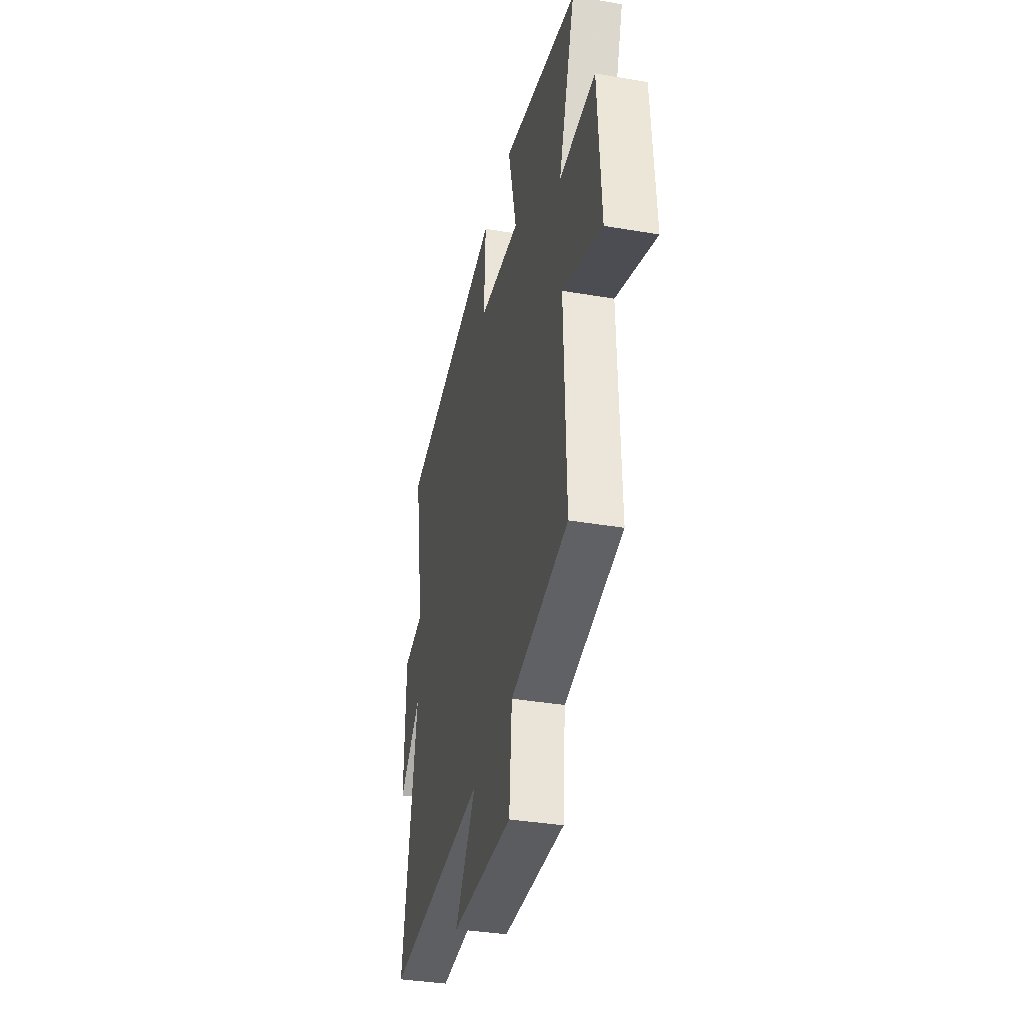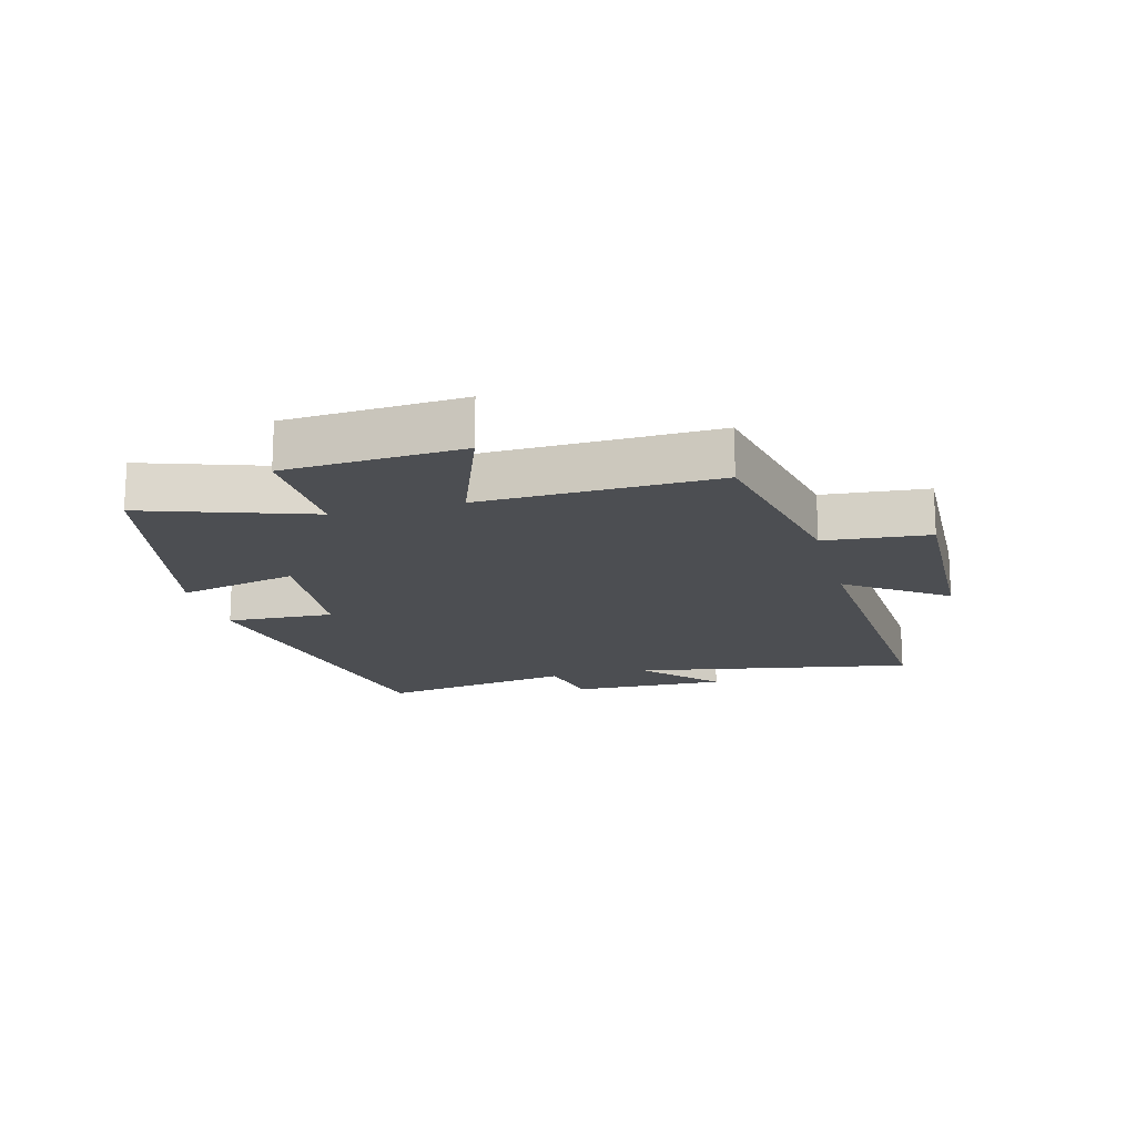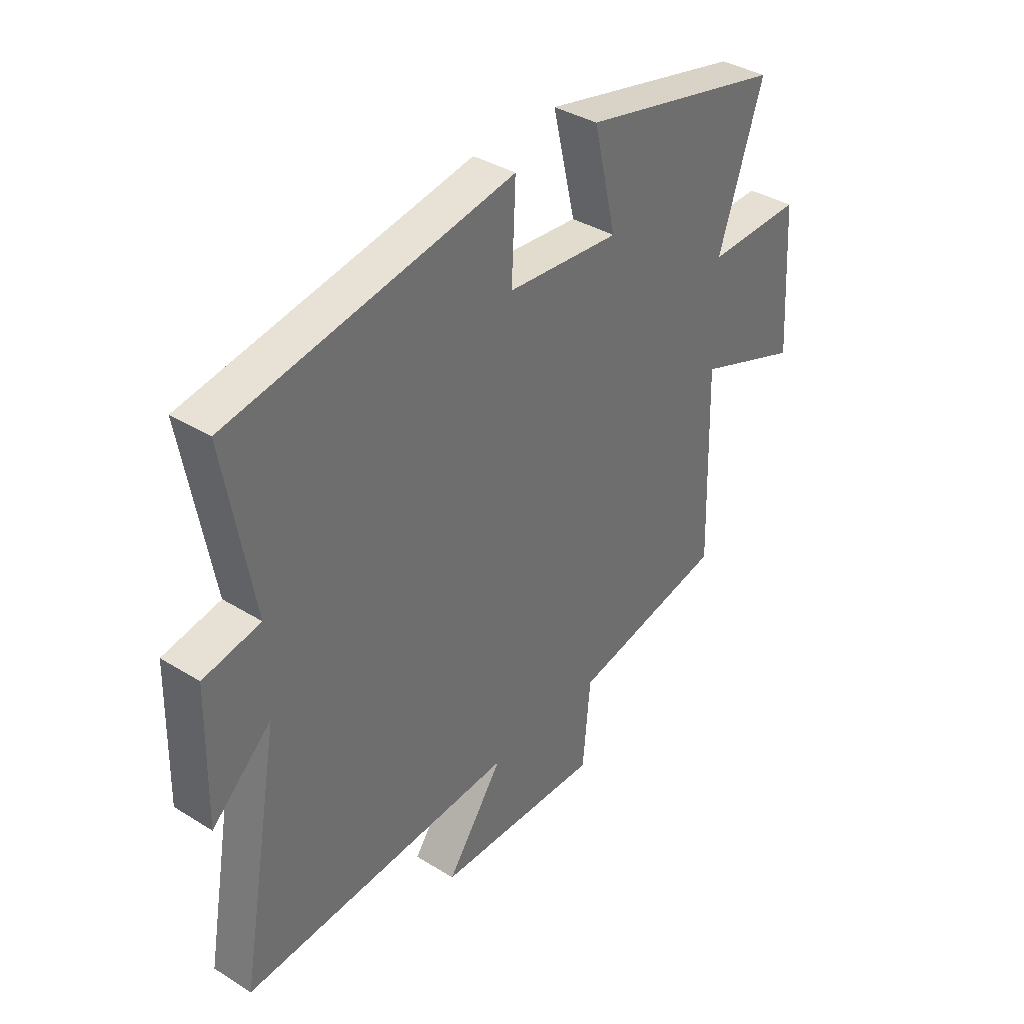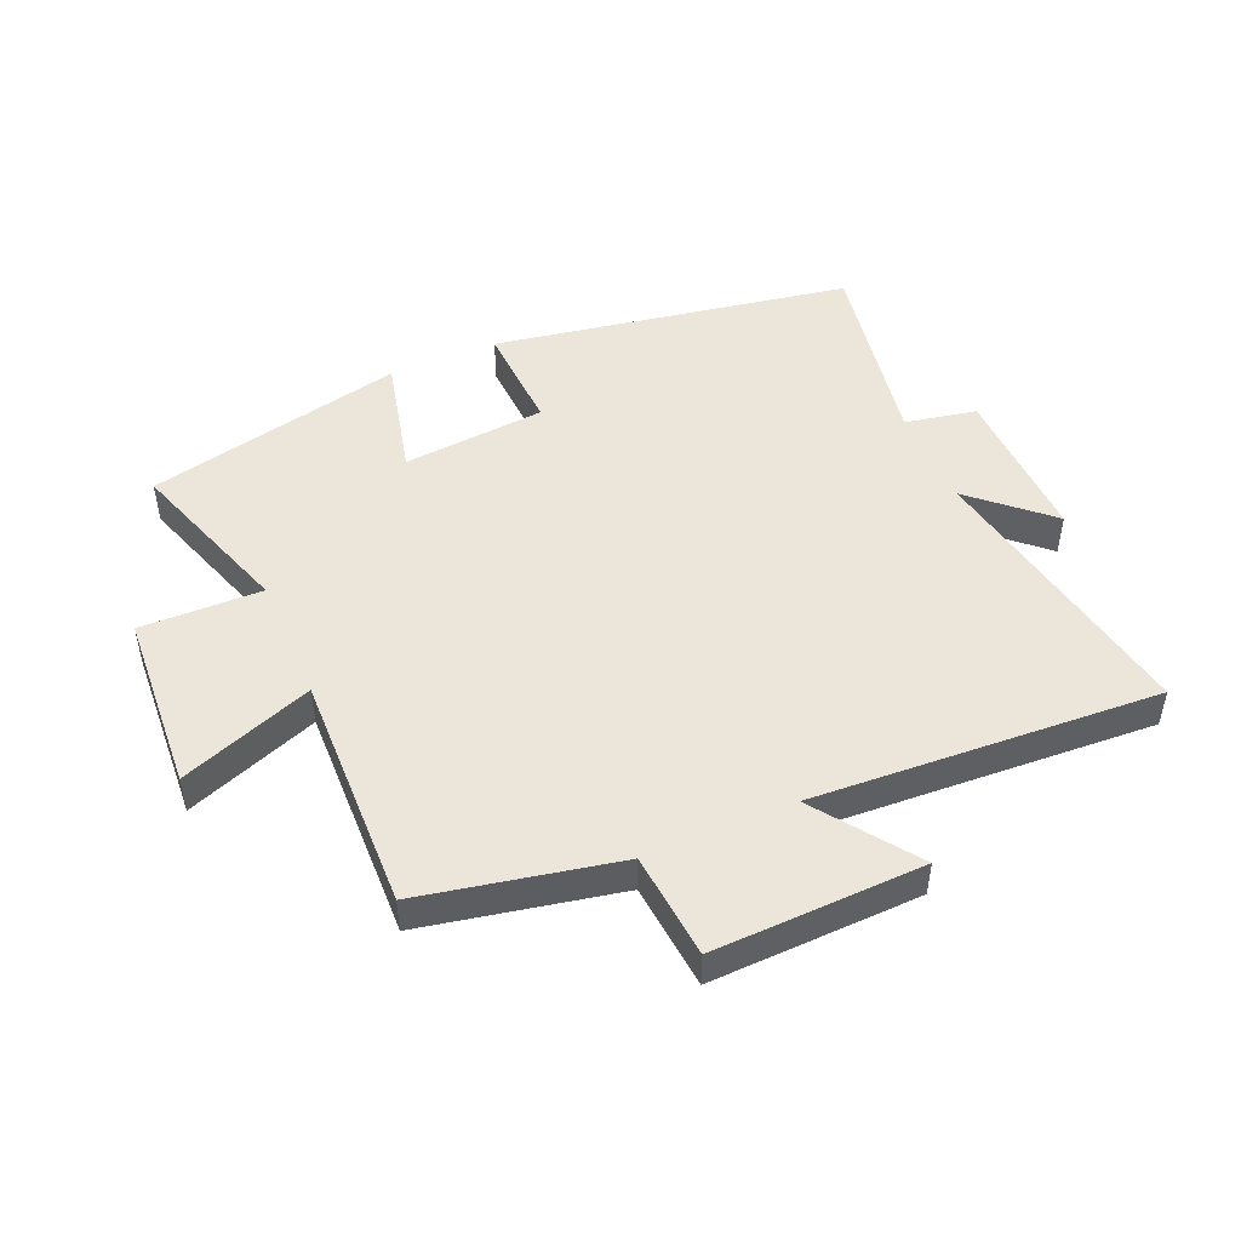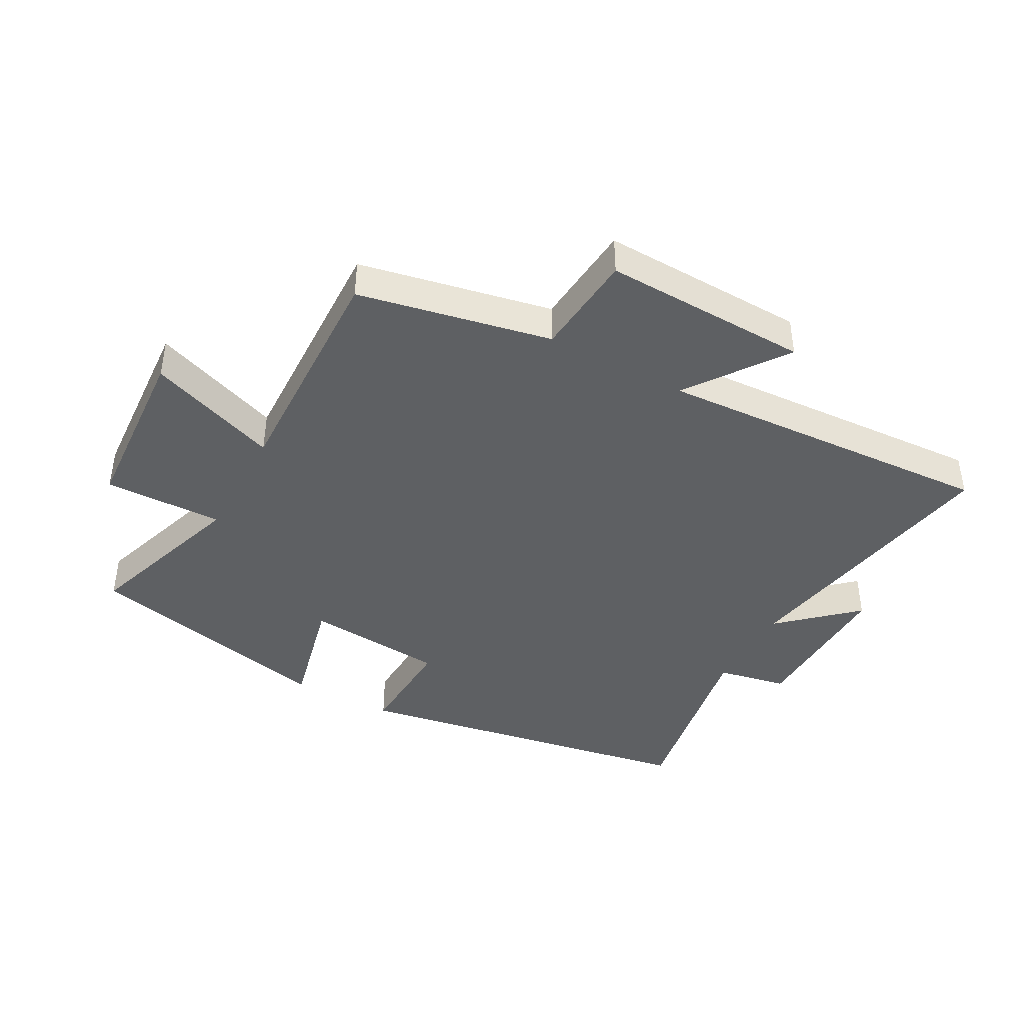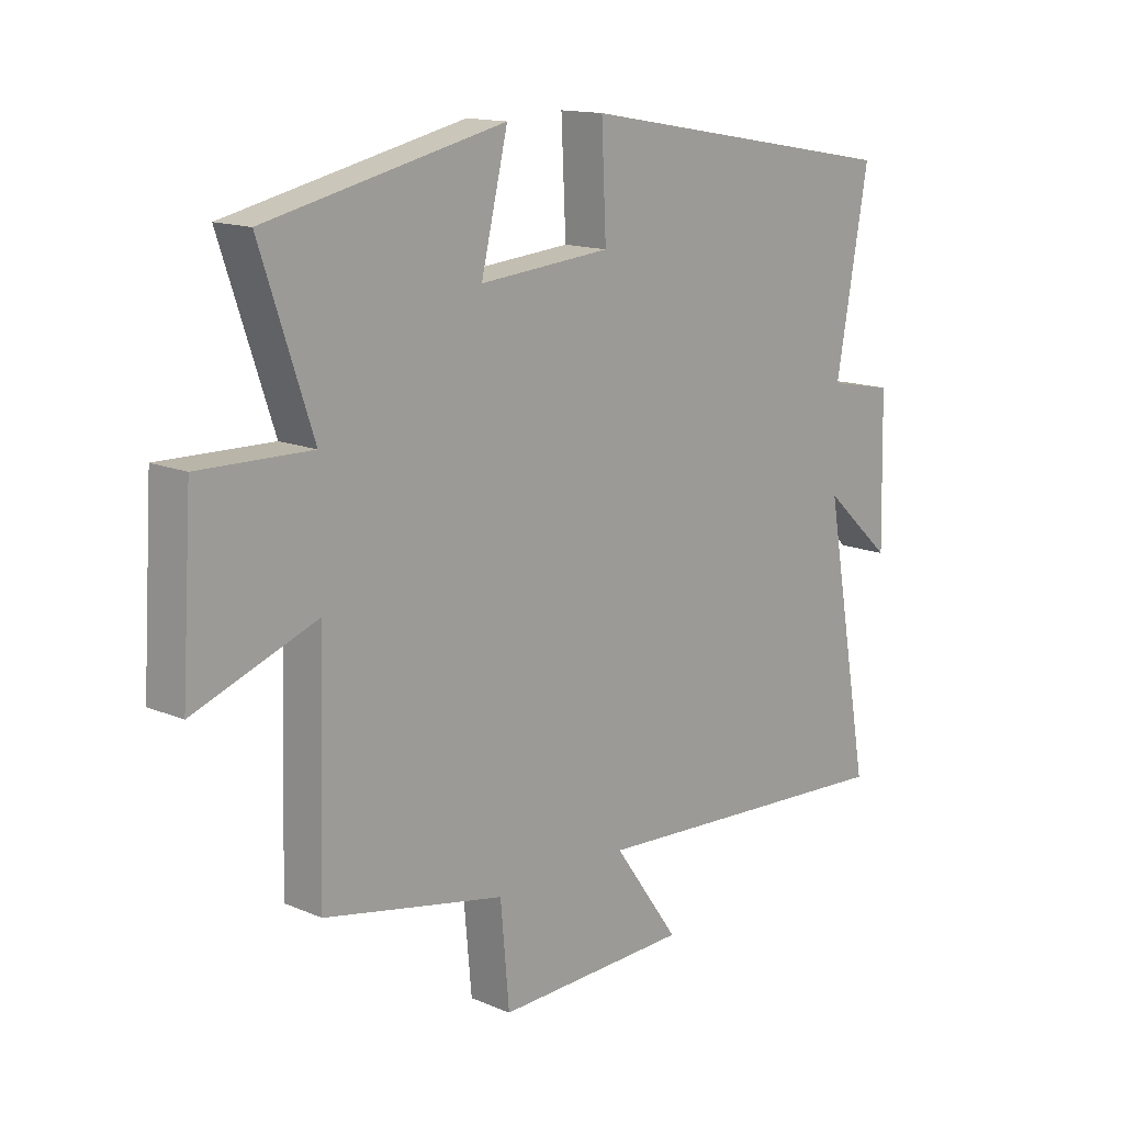
<metadata>
{"format":"obj","ext":"obj","renderer":"f3d","projection":"perspective","resolution":1024,"background":"white","views":[{"elev":-36.4,"azim":77.4,"up":"+Z"},{"elev":-16.5,"azim":104.9,"up":"+Y"},{"elev":37.3,"azim":-51.5,"up":"+Z"},{"elev":48.5,"azim":156.6,"up":"+Y"},{"elev":-42.2,"azim":151.4,"up":"+Y"},{"elev":14.3,"azim":132.9,"up":"+Z"}]}
</metadata>
<code>
v 0.589 0.07 0.408
v 0.5 0.07 0.142
v 0.692 0.07 0.146
v 0.71 0.07 -0.138
v 0.5 0.07 -0.06
v 0.511 0.07 -0.437
v 0.201 0.07 -0.5
v 0.186 0.07 -0.668
v -0.146 0.07 -0.658
v -0.033 0.07 -0.5
v -0.581 0.07 -0.532
v -0.5 0.07 -0.08
v -0.619 0.07 -0.188
v -0.613 0.07 0.064
v -0.5 0.07 0.086
v -0.556 0.07 0.401
v 0.009 0.07 0.5
v 0.001 0.07 0.327
v 0.227 0.07 0.307
v 0.181 0.07 0.5
v 0.589 0 0.408
v 0.5 0 0.142
v 0.692 0 0.146
v 0.71 0 -0.138
v 0.5 0 -0.06
v 0.511 0 -0.437
v 0.201 0 -0.5
v 0.186 0 -0.668
v -0.146 0 -0.658
v -0.033 0 -0.5
v -0.581 0 -0.532
v -0.5 0 -0.08
v -0.619 0 -0.188
v -0.613 0 0.064
v -0.5 0 0.086
v -0.556 0 0.401
v 0.009 0 0.5
v 0.001 0 0.327
v 0.227 0 0.307
v 0.181 0 0.5
f 19 20 1 2
f 18 19 2
f 15 16 17 18
f 15 18 2
f 12 13 14 15
f 12 15 2 3
f 10 11 12 3
f 7 8 9 10
f 5 6 7 10
f 5 10 3
f 3 4 5
f 22 21 40 39
f 22 39 38
f 38 37 36 35
f 22 38 35
f 35 34 33 32
f 23 22 35 32
f 23 32 31 30
f 30 29 28 27
f 30 27 26 25
f 23 30 25
f 25 24 23
f 1 21 22 2
f 2 22 23 3
f 3 23 24 4
f 4 24 25 5
f 5 25 26 6
f 6 26 27 7
f 7 27 28 8
f 8 28 29 9
f 9 29 30 10
f 10 30 31 11
f 11 31 32 12
f 12 32 33 13
f 13 33 34 14
f 14 34 35 15
f 15 35 36 16
f 16 36 37 17
f 17 37 38 18
f 18 38 39 19
f 19 39 40 20
f 20 40 21 1

</code>
